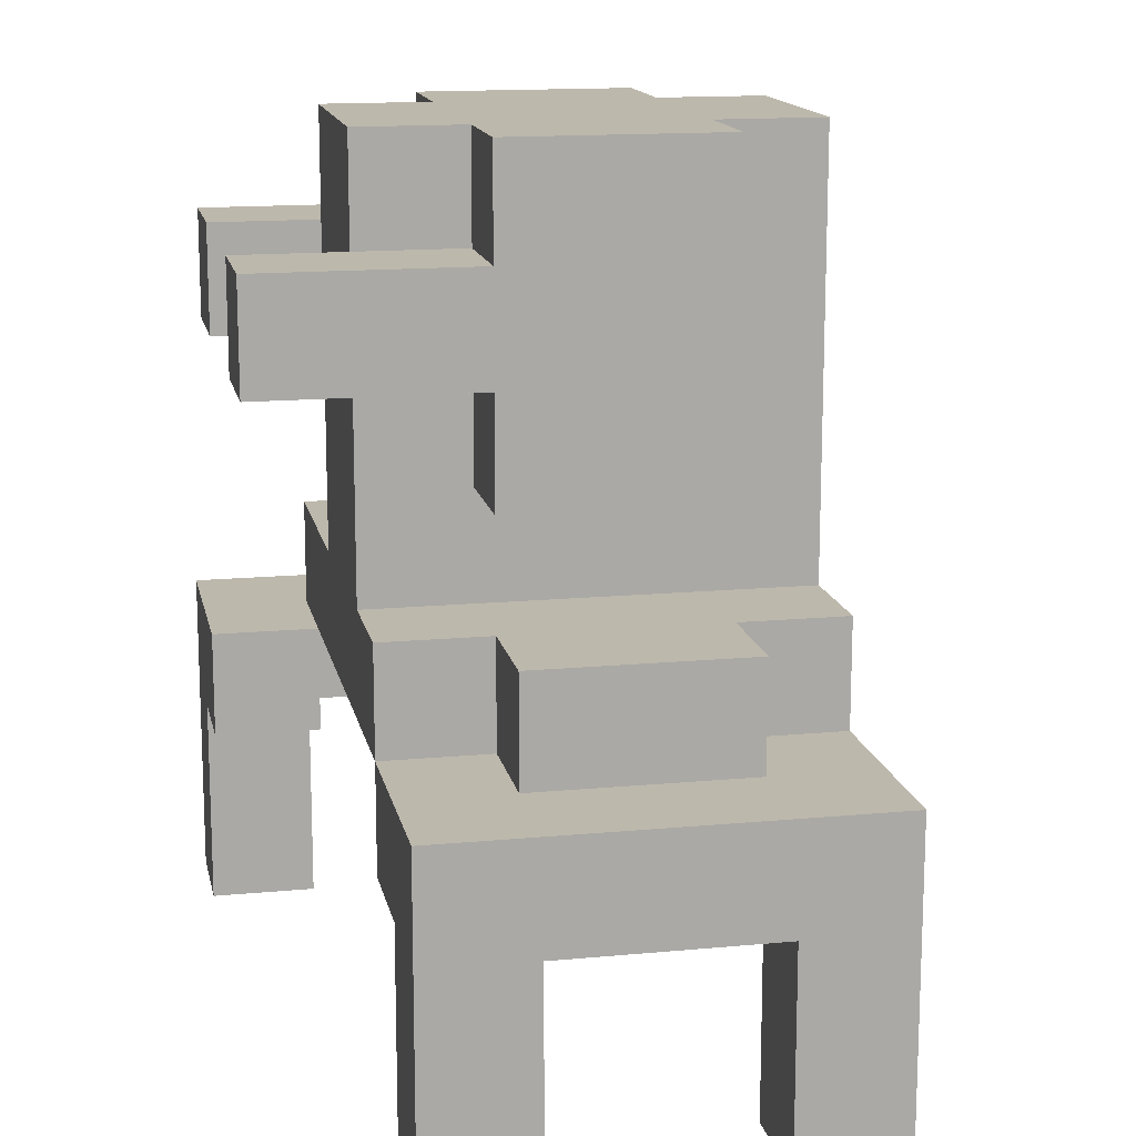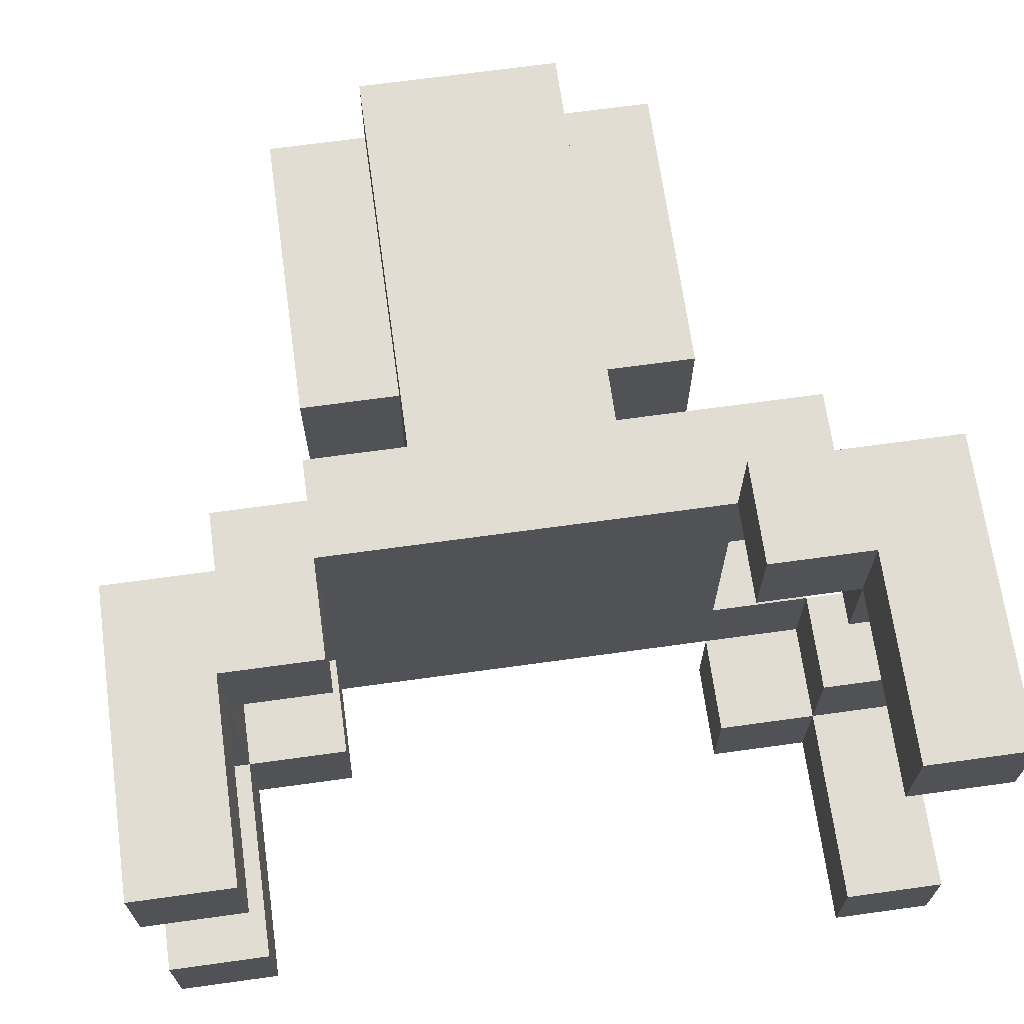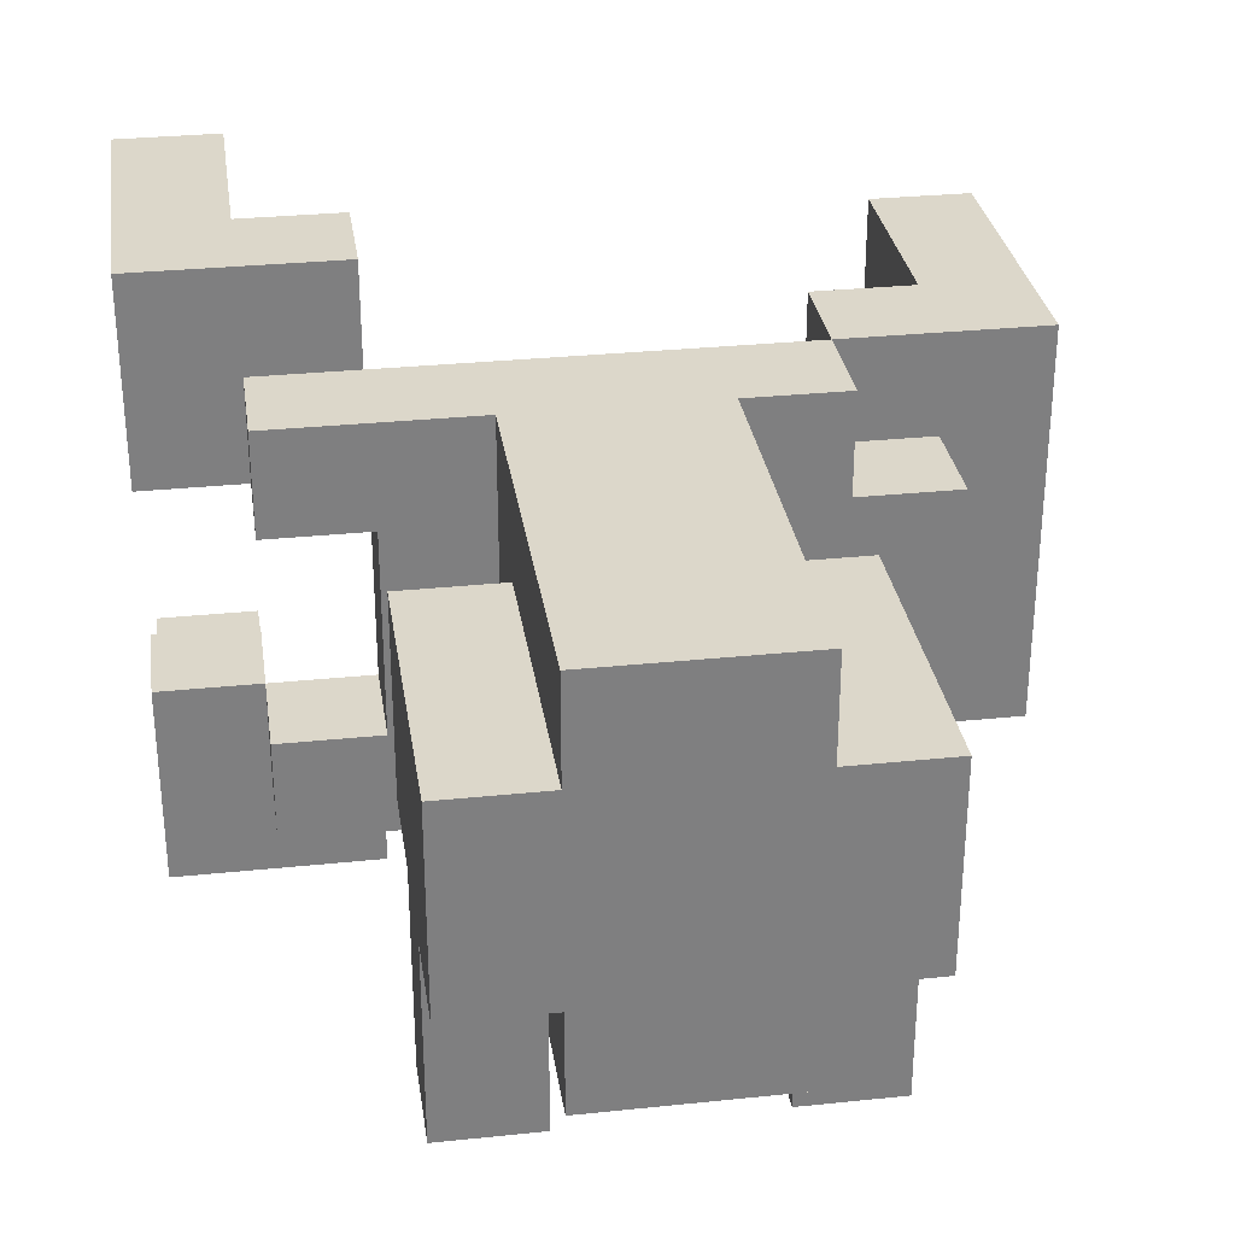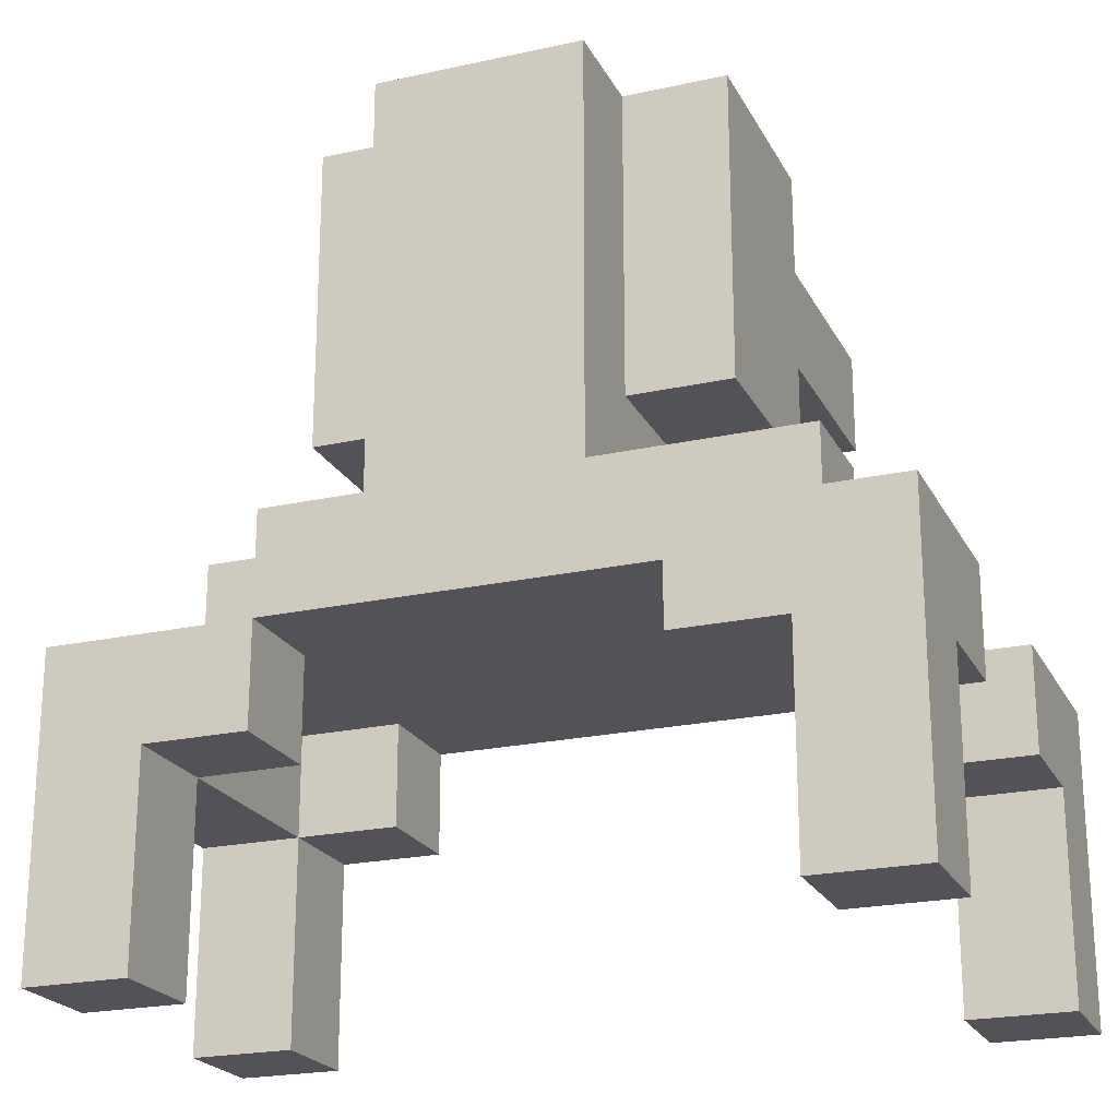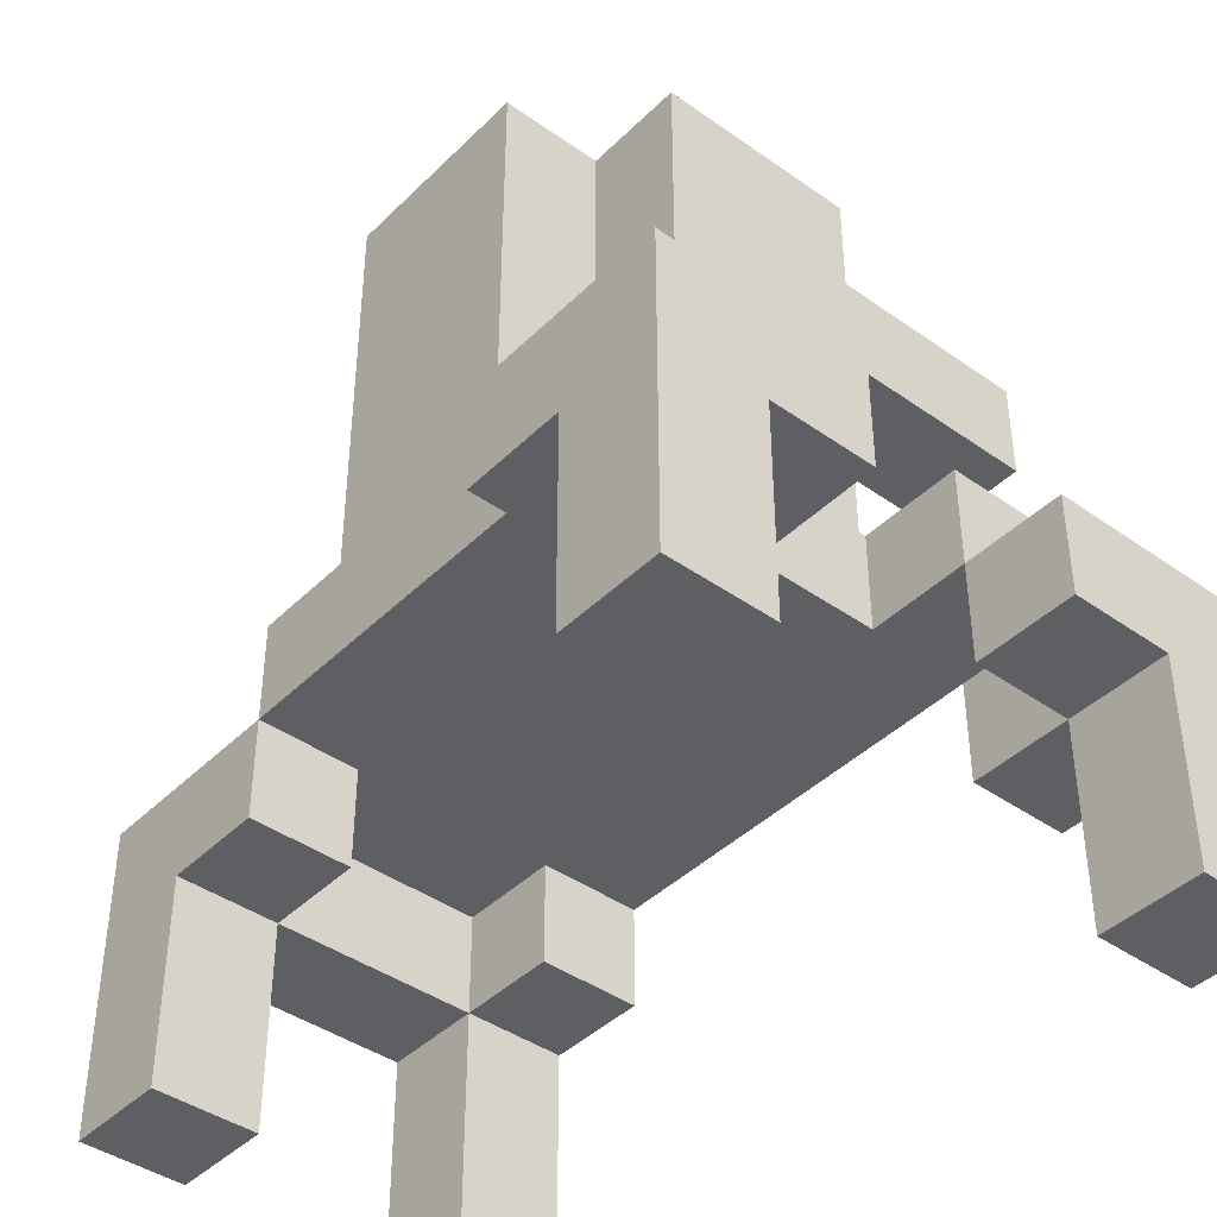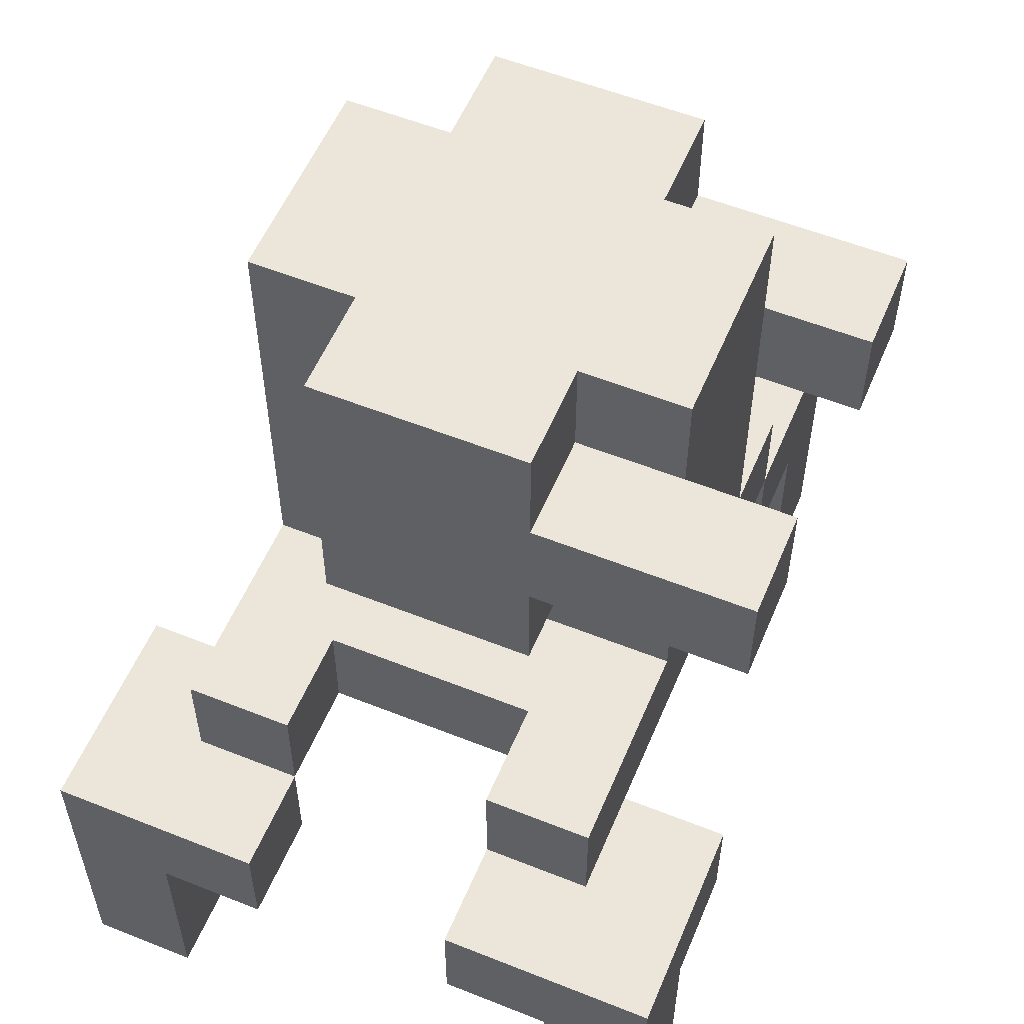
<metadata>
{"format":"obj","ext":"obj","renderer":"f3d","projection":"perspective","resolution":1024,"background":"white","views":[{"elev":14.7,"azim":-101.5,"up":"+Y"},{"elev":68.1,"azim":-7.9,"up":"+Z"},{"elev":30.6,"azim":171.5,"up":"+Z"},{"elev":-22.0,"azim":21.1,"up":"+Y"},{"elev":-41.8,"azim":49.5,"up":"+Y"},{"elev":56.0,"azim":112.7,"up":"+Y"}]}
</metadata>
<code>
g Robot 1
v -4 0 2
v -4 0 1
v -4 0 -1
v -4 0 -2
v -4 2 1
v -4 2 -1
v -4 3 2
v -4 3 1
v -4 3 -1
v -4 3 -2
v -3 3 1
v -3 3 -1
v -3 4 1
v -3 4 -1
v -2 3 2
v -2 3 1
v -2 3 -1
v -2 3 -2
v -2 4 2
v -2 4 1
v -2 4 -1
v -2 4 -2
v -2 5 1
v -2 5 -1
v -2 6 -1
v -2 6 -3
v -2 7 -1
v -2 7 -3
v -2 8 1
v -2 8 -1
v -1 4 2
v -1 4 -2
v -1 5 1
v -1 5 -1
v -1 6 -1
v -1 6 -2
v -1 7 -1
v -1 7 -2
v -1 8 2
v -1 8 1
v -1 8 -1
v -1 8 -2
v 1 6 -2
v 1 6 -3
v 1 7 -2
v 1 7 -3
v 2 2 3
v 2 2 2
v 2 2 -2
v 2 2 -3
v 2 3 3
v 2 3 2
v 2 3 -2
v 2 3 -3
v 3 0 3
v 3 0 2
v 3 0 -2
v 3 0 -3
v 3 2 3
v 3 2 2
v 3 2 1
v 3 2 -1
v 3 2 -2
v 3 2 -3
v 3 3 2
v 3 3 1
v 3 3 -1
v 3 3 -2
v -3 0 2
v -3 0 1
v -3 0 -1
v -3 0 -2
v -3 2 2
v -3 2 1
v -3 2 -1
v -3 2 -2
v -3 3 1
v -3 3 -1
v -2 2 2
v -2 2 1
v -2 2 -1
v -2 2 -2
v -2 3 2
v -2 3 1
v -2 3 -1
v -2 3 -2
v -1 6 -2
v -1 6 -3
v -1 7 -2
v -1 7 -3
v 1 4 2
v 1 4 -2
v 1 5 1
v 1 5 -1
v 1 6 -1
v 1 6 -2
v 1 7 -1
v 1 7 -2
v 1 8 2
v 1 8 1
v 1 8 -1
v 1 8 -2
v 2 3 1
v 2 3 -1
v 2 4 1
v 2 4 -1
v 2 5 1
v 2 5 -1
v 2 6 -1
v 2 6 -3
v 2 7 -1
v 2 7 -3
v 2 8 1
v 2 8 -1
v 3 3 2
v 3 3 1
v 3 3 -1
v 3 3 -2
v 3 4 2
v 3 4 1
v 3 4 -1
v 3 4 -2
v 4 0 3
v 4 0 2
v 4 0 -2
v 4 0 -3
v 4 2 2
v 4 2 1
v 4 2 -1
v 4 2 -2
v 4 3 3
v 4 3 2
v 4 3 1
v 4 3 -1
v 4 3 -2
v 4 3 -3
v 2 2 3
v 2 3 3
v 3 0 3
v 3 2 3
v 3 3 3
v 4 0 3
v 4 3 3
v -4 0 2
v -4 3 2
v -3 0 2
v -3 2 2
v -3 3 2
v -2 2 2
v -2 3 2
v -2 4 2
v -1 4 2
v -1 8 2
v 1 4 2
v 1 8 2
v 2 3 2
v 2 4 2
v 3 3 2
v 3 4 2
v -3 3 1
v -3 4 1
v -2 3 1
v -2 4 1
v -2 5 1
v -2 8 1
v -1 5 1
v -1 8 1
v 1 5 1
v 1 8 1
v 2 5 1
v 2 8 1
v -4 0 -1
v -4 2 -1
v -3 0 -1
v -3 2 -1
v -3 3 -1
v -2 2 -1
v -2 3 -1
v 2 3 -1
v 2 4 -1
v 3 2 -1
v 3 3 -1
v 3 4 -1
v 4 2 -1
v 4 3 -1
v 2 2 -2
v 2 3 -2
v 3 0 -2
v 3 2 -2
v 3 3 -2
v 4 0 -2
v 4 2 -2
v 2 2 2
v 2 3 2
v 3 0 2
v 3 2 2
v 3 3 2
v 4 0 2
v 4 2 2
v -4 0 1
v -4 2 1
v -3 0 1
v -3 2 1
v -3 3 1
v -2 2 1
v -2 3 1
v 2 3 1
v 2 4 1
v 3 2 1
v 3 3 1
v 3 4 1
v 4 2 1
v 4 3 1
v -3 3 -1
v -3 4 -1
v -2 3 -1
v -2 4 -1
v -2 5 -1
v -2 6 -1
v -2 7 -1
v -2 8 -1
v -1 5 -1
v -1 6 -1
v -1 7 -1
v -1 8 -1
v 1 5 -1
v 1 6 -1
v 1 7 -1
v 1 8 -1
v 2 5 -1
v 2 6 -1
v 2 7 -1
v 2 8 -1
v -4 0 -2
v -4 3 -2
v -3 0 -2
v -3 2 -2
v -3 3 -2
v -2 2 -2
v -2 3 -2
v -2 4 -2
v -1 4 -2
v -1 6 -2
v -1 7 -2
v -1 8 -2
v 1 4 -2
v 1 6 -2
v 1 7 -2
v 1 8 -2
v 2 3 -2
v 2 4 -2
v 3 3 -2
v 3 4 -2
v -2 6 -3
v -2 7 -3
v -1 6 -3
v -1 7 -3
v 1 6 -3
v 1 7 -3
v 2 2 -3
v 2 3 -3
v 2 6 -3
v 2 7 -3
v 3 0 -3
v 3 2 -3
v 3 3 -3
v 4 0 -3
v 4 3 -3
v 3 0 3
v 4 0 3
v -4 0 2
v -3 0 2
v 3 0 2
v 4 0 2
v -4 0 1
v -3 0 1
v -4 0 -1
v -3 0 -1
v -4 0 -2
v -3 0 -2
v 3 0 -2
v 4 0 -2
v 3 0 -3
v 4 0 -3
v 2 2 3
v 3 2 3
v -3 2 2
v -2 2 2
v 2 2 2
v 3 2 2
v 4 2 2
v -4 2 1
v -3 2 1
v -2 2 1
v 3 2 1
v 4 2 1
v -4 2 -1
v -3 2 -1
v -2 2 -1
v 3 2 -1
v 4 2 -1
v -3 2 -2
v -2 2 -2
v 2 2 -2
v 3 2 -2
v 4 2 -2
v 2 2 -3
v 3 2 -3
v -2 3 2
v 2 3 2
v 3 3 2
v -3 3 1
v -2 3 1
v -1 3 1
v 1 3 1
v 2 3 1
v 3 3 1
v -3 3 -1
v -2 3 -1
v -1 3 -1
v 1 3 -1
v 2 3 -1
v 3 3 -1
v -2 3 -2
v 2 3 -2
v 3 3 -2
v -2 5 1
v -1 5 1
v 1 5 1
v 2 5 1
v -2 5 -1
v -1 5 -1
v 1 5 -1
v 2 5 -1
v -2 6 -1
v -1 6 -1
v 1 6 -1
v 2 6 -1
v -1 6 -2
v 1 6 -2
v -2 6 -3
v -1 6 -3
v 1 6 -3
v 2 6 -3
v 2 3 3
v 3 3 3
v 4 3 3
v -4 3 2
v -3 3 2
v -2 3 2
v 2 3 2
v 3 3 2
v 4 3 2
v -4 3 1
v -3 3 1
v -2 3 1
v 3 3 1
v 4 3 1
v -4 3 -1
v -3 3 -1
v -2 3 -1
v 3 3 -1
v 4 3 -1
v -4 3 -2
v -3 3 -2
v -2 3 -2
v 2 3 -2
v 3 3 -2
v 4 3 -2
v 2 3 -3
v 3 3 -3
v 4 3 -3
v -2 4 2
v -1 4 2
v 1 4 2
v 2 4 2
v 3 4 2
v -3 4 1
v -2 4 1
v 2 4 1
v 3 4 1
v -3 4 -1
v -2 4 -1
v 2 4 -1
v 3 4 -1
v -2 4 -2
v -1 4 -2
v 1 4 -2
v 2 4 -2
v 3 4 -2
v -2 7 -1
v -1 7 -1
v 1 7 -1
v 2 7 -1
v -1 7 -2
v 1 7 -2
v -2 7 -3
v -1 7 -3
v 1 7 -3
v 2 7 -3
v -1 8 2
v 1 8 2
v -2 8 1
v -1 8 1
v 1 8 1
v 2 8 1
v -2 8 -1
v -1 8 -1
v 1 8 -1
v 2 8 -1
v -1 8 -2
v 1 8 -2
f 5 2 1
f 6 4 3
f 7 5 1
f 8 6 5
f 8 5 7
f 9 4 6
f 9 6 8
f 10 4 9
f 13 12 11
f 14 12 13
f 19 16 15
f 20 16 19
f 21 18 17
f 22 18 21
f 25 24 23
f 27 25 23
f 27 26 25
f 28 26 27
f 29 27 23
f 30 27 29
f 33 32 31
f 34 32 33
f 35 32 34
f 36 32 35
f 39 33 31
f 40 33 39
f 41 38 37
f 42 38 41
f 45 44 43
f 46 44 45
f 51 48 47
f 52 48 51
f 53 50 49
f 54 50 53
f 59 56 55
f 60 56 59
f 63 58 57
f 64 58 63
f 65 61 60
f 66 61 65
f 67 63 62
f 68 63 67
f 69 70 73
f 73 70 74
f 71 72 75
f 75 72 76
f 74 75 77
f 77 75 78
f 79 80 83
f 83 80 84
f 81 82 85
f 85 82 86
f 87 88 89
f 89 88 90
f 91 92 93
f 93 92 94
f 94 92 95
f 95 92 96
f 91 93 99
f 99 93 100
f 97 98 101
f 101 98 102
f 103 104 105
f 105 104 106
f 107 108 109
f 107 109 111
f 109 110 111
f 111 110 112
f 107 111 113
f 113 111 114
f 115 116 119
f 119 116 120
f 117 118 121
f 121 118 122
f 123 124 127
f 125 126 130
f 123 127 131
f 127 128 132
f 131 127 132
f 132 128 133
f 129 130 134
f 130 126 135
f 134 130 135
f 135 126 136
f 140 138 137
f 141 138 140
f 142 140 139
f 142 141 140
f 143 141 142
f 146 145 144
f 147 145 146
f 148 145 147
f 149 148 147
f 150 148 149
f 152 151 150
f 154 152 150
f 154 153 152
f 155 153 154
f 156 154 150
f 157 154 156
f 158 157 156
f 159 157 158
f 162 161 160
f 163 161 162
f 166 165 164
f 167 165 166
f 170 169 168
f 171 169 170
f 174 173 172
f 175 173 174
f 177 176 175
f 178 176 177
f 182 180 179
f 183 180 182
f 184 182 181
f 185 182 184
f 189 187 186
f 190 187 189
f 191 189 188
f 192 189 191
f 193 194 196
f 196 194 197
f 195 196 198
f 198 196 199
f 200 201 202
f 202 201 203
f 203 204 205
f 205 204 206
f 207 208 210
f 210 208 211
f 209 210 212
f 212 210 213
f 214 215 216
f 216 215 217
f 218 219 222
f 222 219 223
f 220 221 224
f 224 221 225
f 226 227 230
f 230 227 231
f 228 229 232
f 232 229 233
f 234 235 236
f 236 235 237
f 237 235 238
f 237 238 239
f 239 238 240
f 240 241 242
f 240 242 246
f 244 245 246
f 243 244 246
f 242 243 246
f 246 245 247
f 247 245 248
f 248 245 249
f 240 246 250
f 250 246 251
f 250 251 252
f 252 251 253
f 254 255 256
f 256 255 257
f 258 259 262
f 262 259 263
f 260 261 265
f 265 261 266
f 264 265 267
f 265 266 267
f 267 266 268
f 273 270 269
f 274 270 273
f 275 272 271
f 276 272 275
f 279 278 277
f 280 278 279
f 283 282 281
f 284 282 283
f 289 286 285
f 290 286 289
f 293 288 287
f 294 288 293
f 295 291 290
f 296 291 295
f 297 293 292
f 298 293 297
f 302 299 298
f 303 299 302
f 305 301 300
f 306 301 305
f 307 305 304
f 308 305 307
f 313 310 309
f 314 310 313
f 315 310 314
f 316 311 310
f 316 310 315
f 317 311 316
f 318 313 312
f 319 314 313
f 319 313 318
f 320 315 314
f 320 314 319
f 321 316 315
f 321 315 320
f 322 316 321
f 324 320 319
f 324 322 321
f 324 321 320
f 325 323 322
f 325 322 324
f 326 323 325
f 331 328 327
f 332 328 331
f 333 330 329
f 334 330 333
f 339 336 335
f 340 338 337
f 341 339 335
f 342 339 341
f 343 338 340
f 344 338 343
f 345 346 351
f 346 347 352
f 351 346 352
f 352 347 353
f 348 349 354
f 349 350 355
f 354 349 355
f 355 350 356
f 352 353 357
f 357 353 358
f 354 355 359
f 359 355 360
f 359 360 364
f 360 361 365
f 364 360 365
f 365 361 366
f 362 363 368
f 368 363 369
f 367 368 370
f 368 369 371
f 370 368 371
f 371 369 372
f 373 374 379
f 376 377 380
f 375 376 380
f 380 377 381
f 378 379 382
f 379 374 383
f 382 379 383
f 375 380 384
f 383 374 386
f 386 374 387
f 375 384 388
f 384 385 389
f 388 384 389
f 389 385 390
f 391 392 395
f 393 394 396
f 391 395 397
f 397 395 398
f 396 394 399
f 399 394 400
f 401 402 404
f 404 402 405
f 403 404 407
f 405 406 407
f 404 405 407
f 407 406 408
f 408 406 409
f 409 406 410
f 408 409 411
f 411 409 412

</code>
